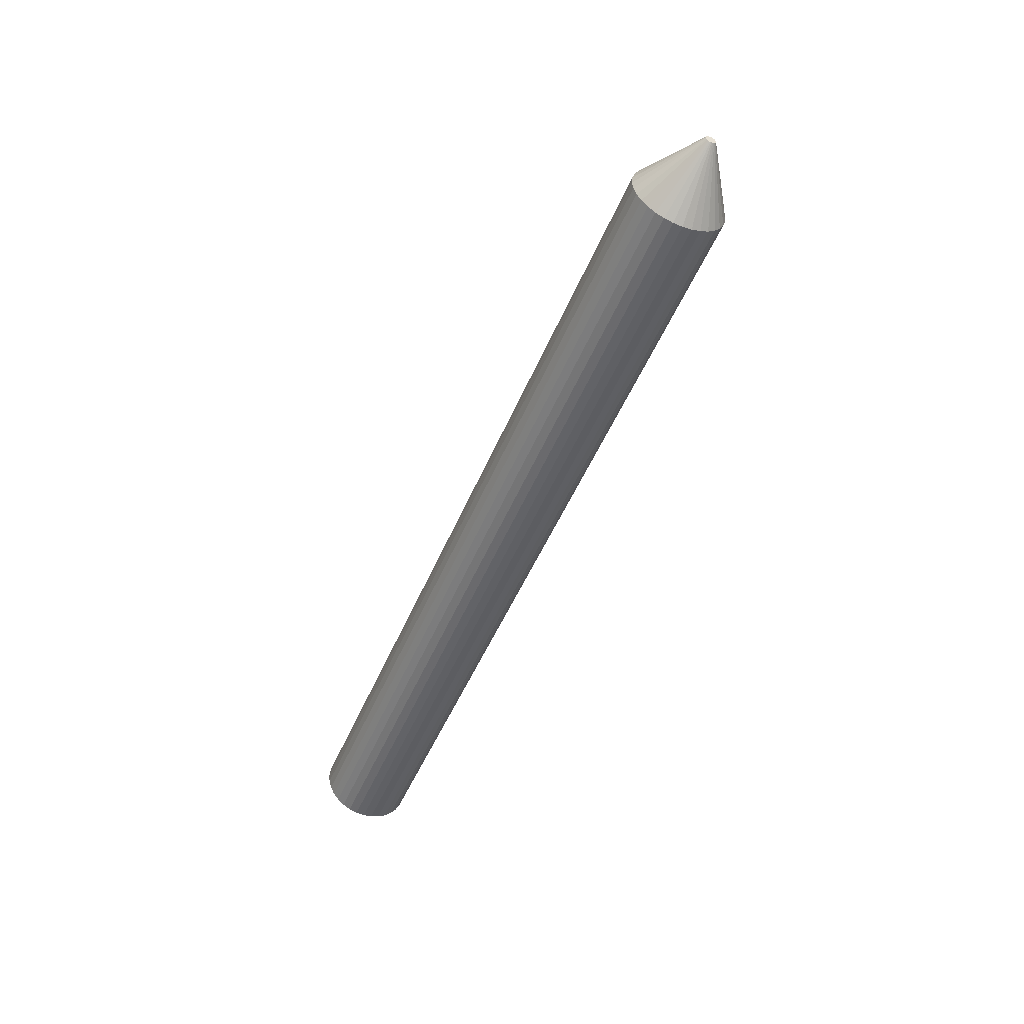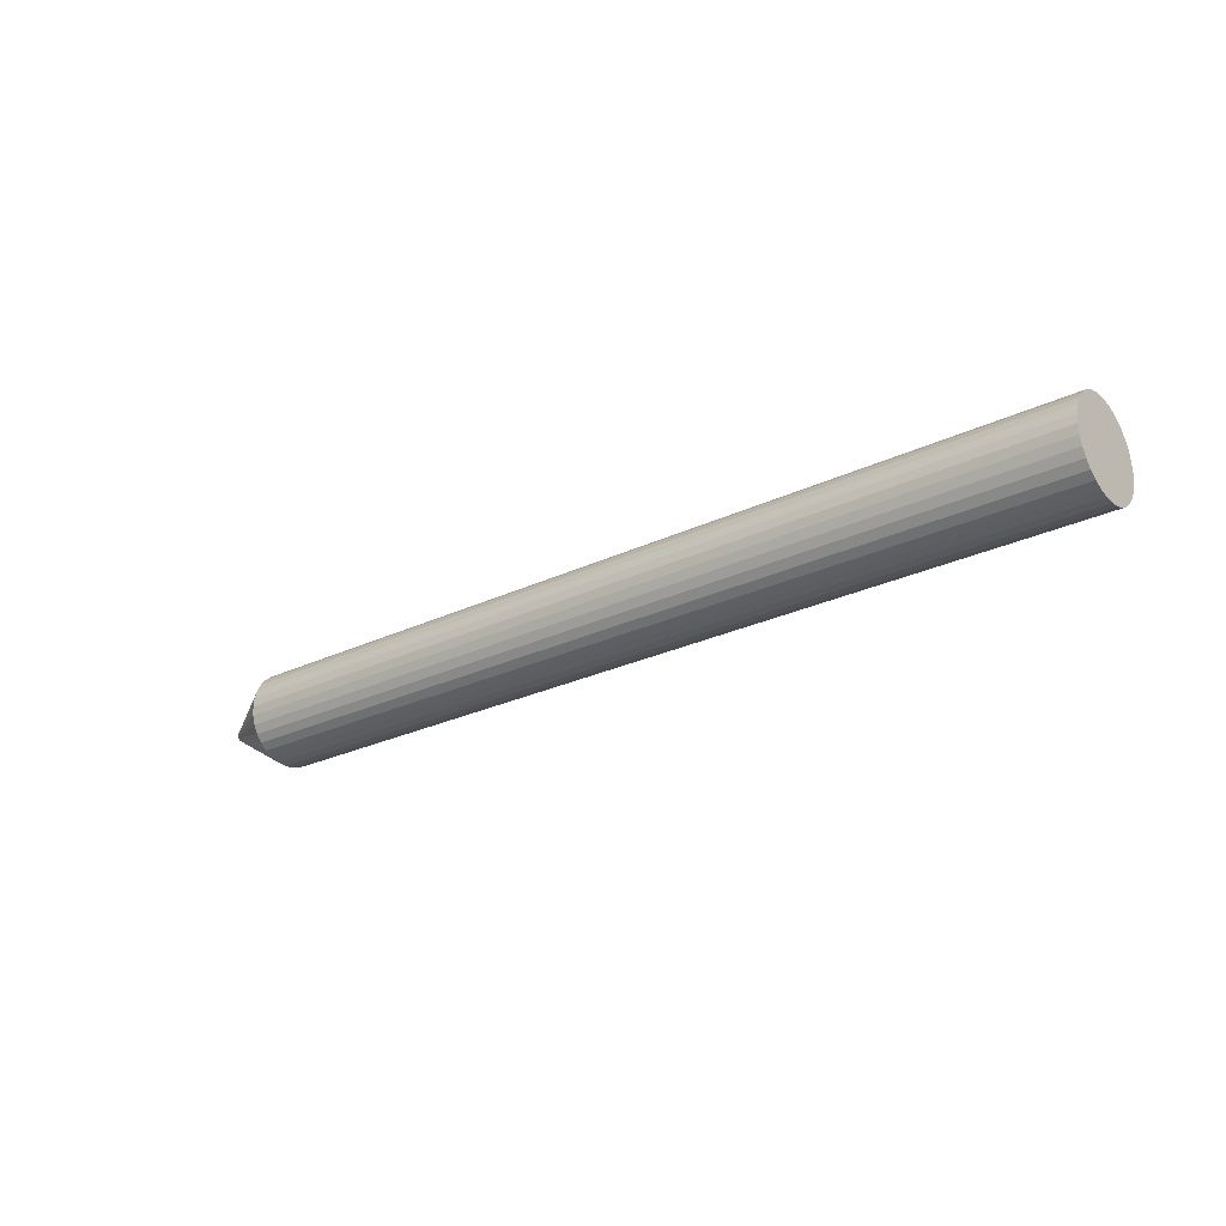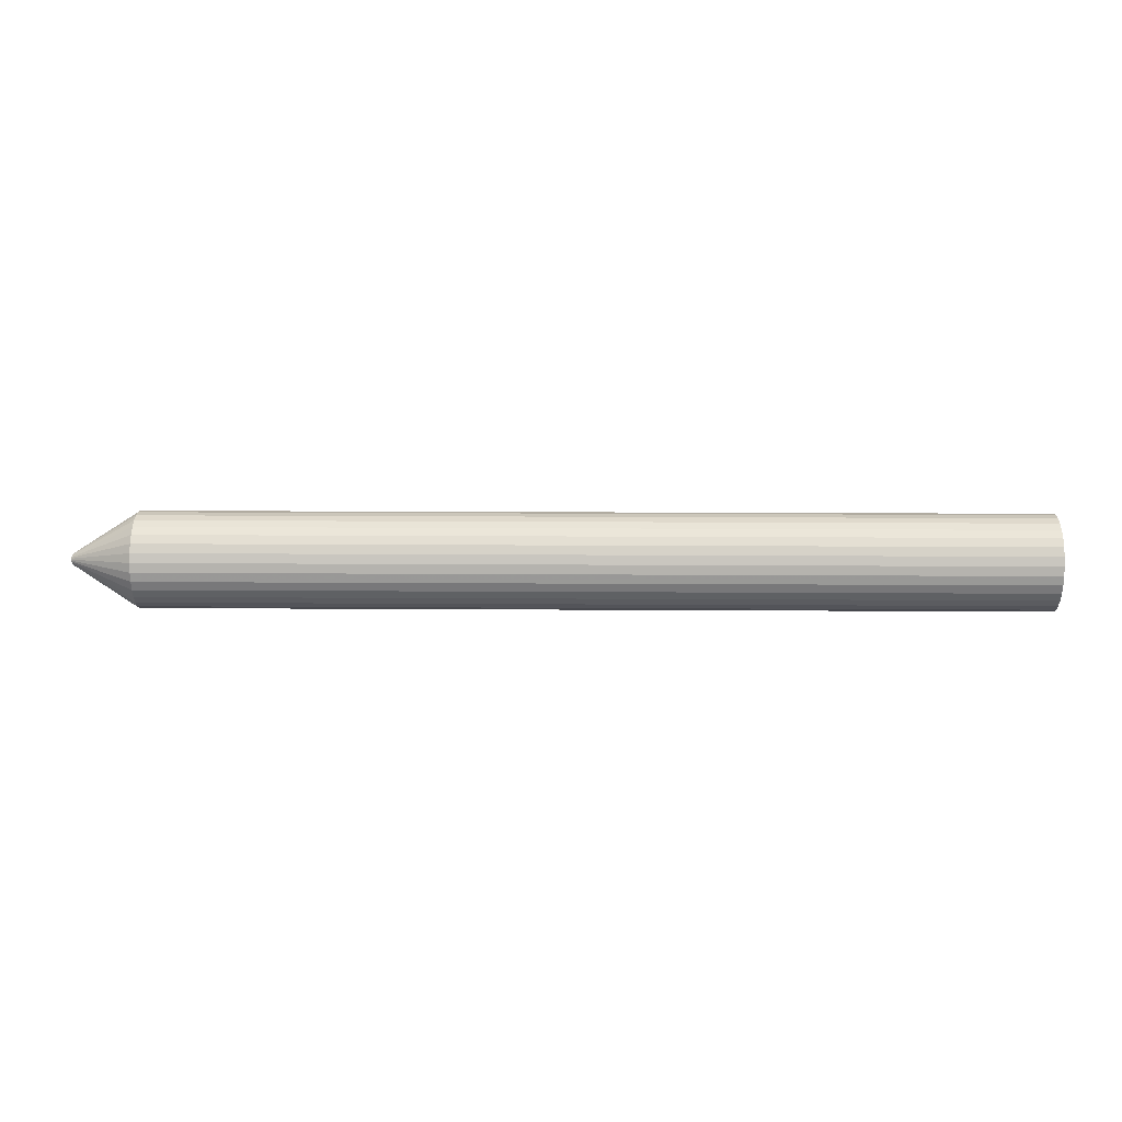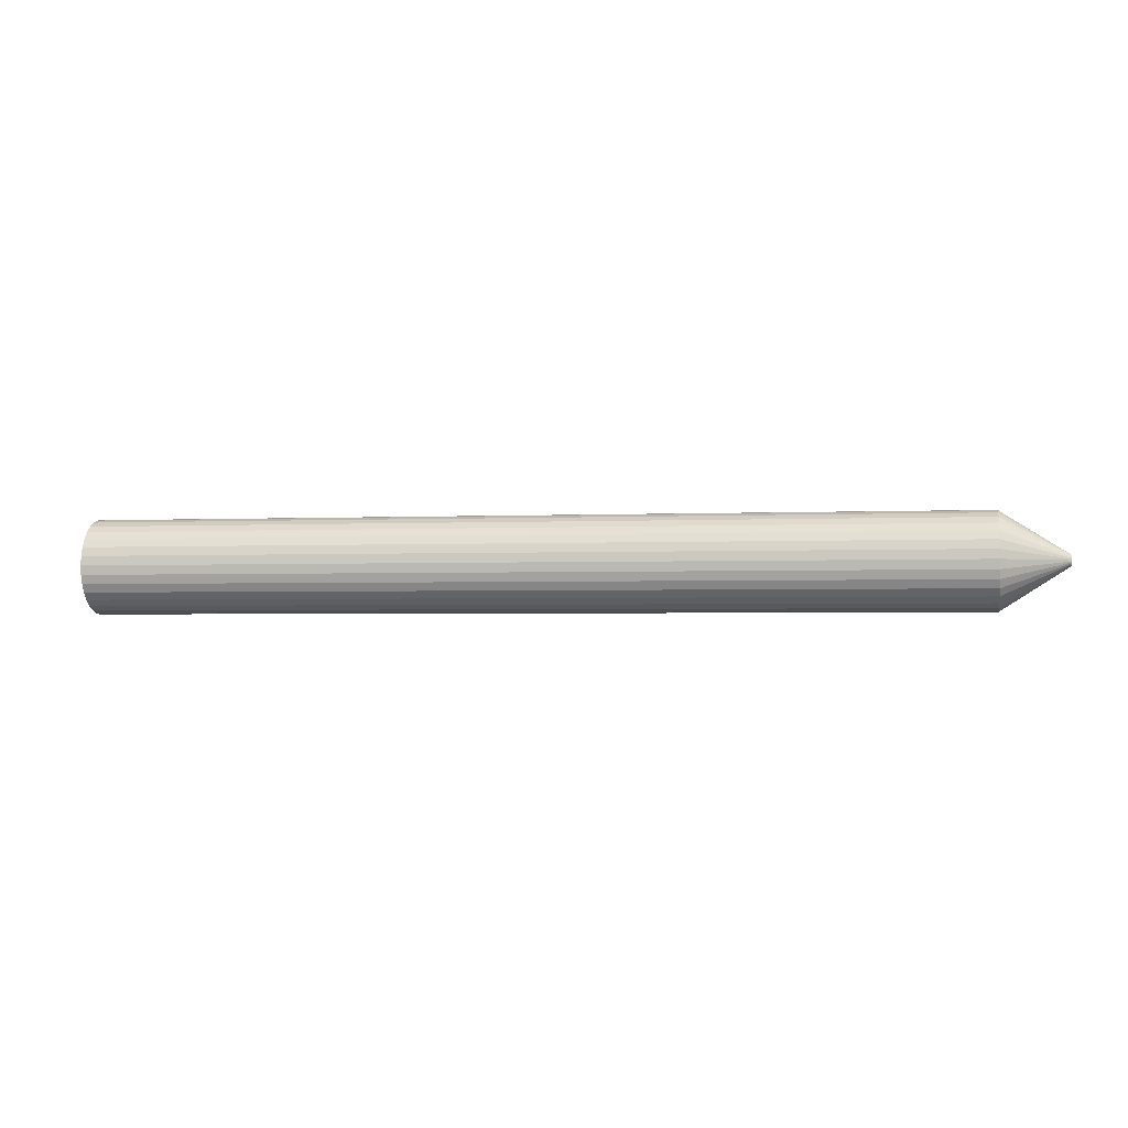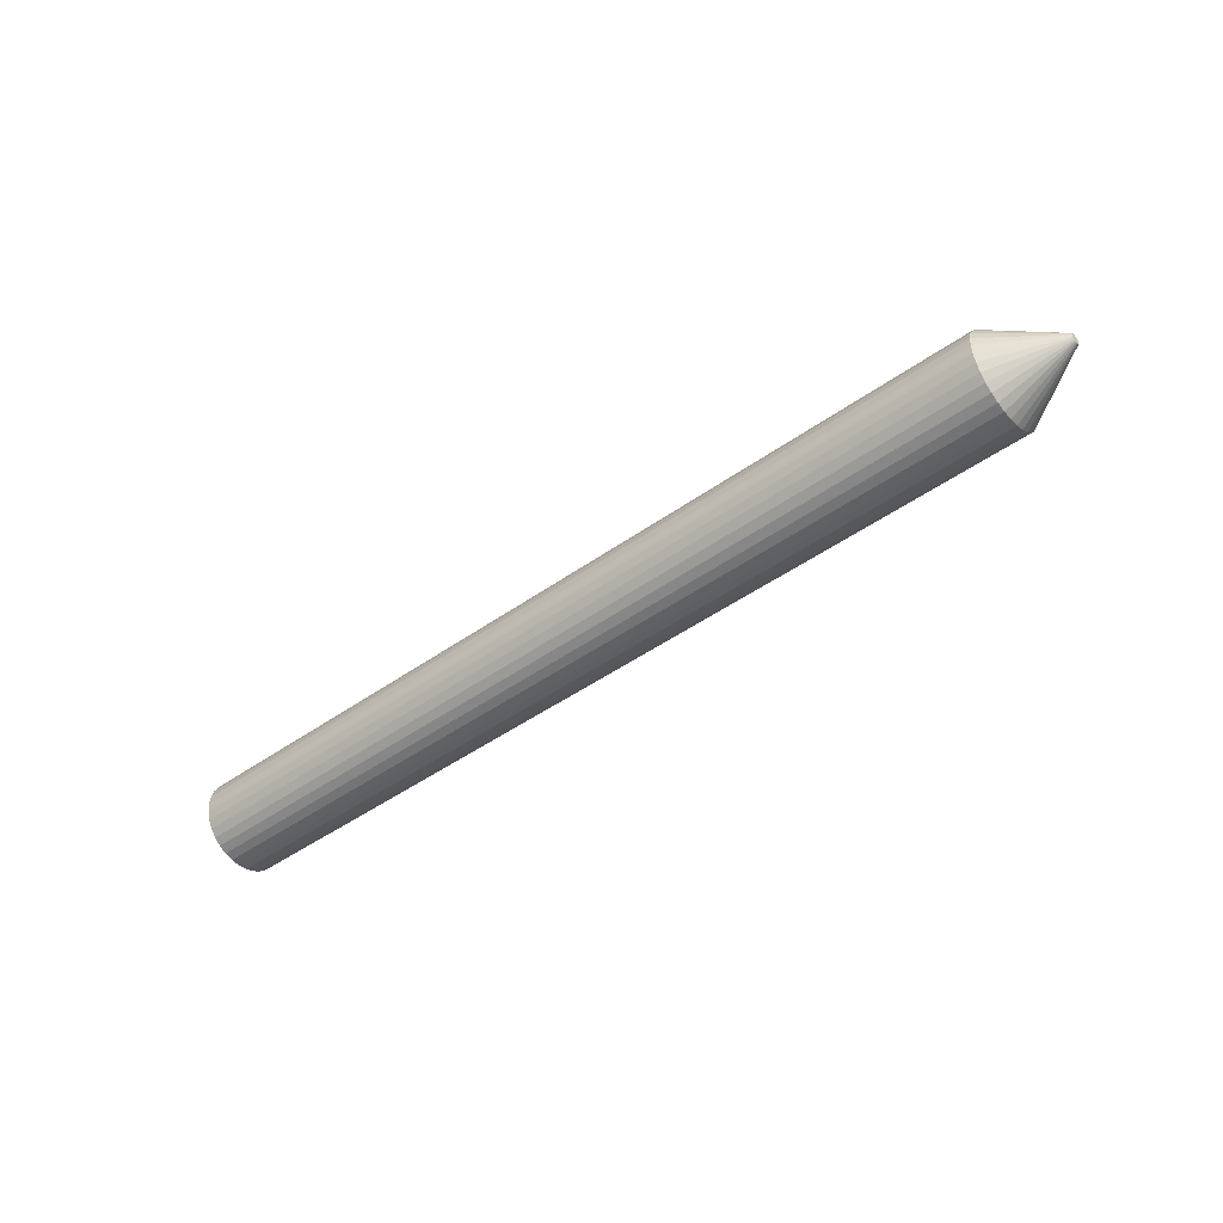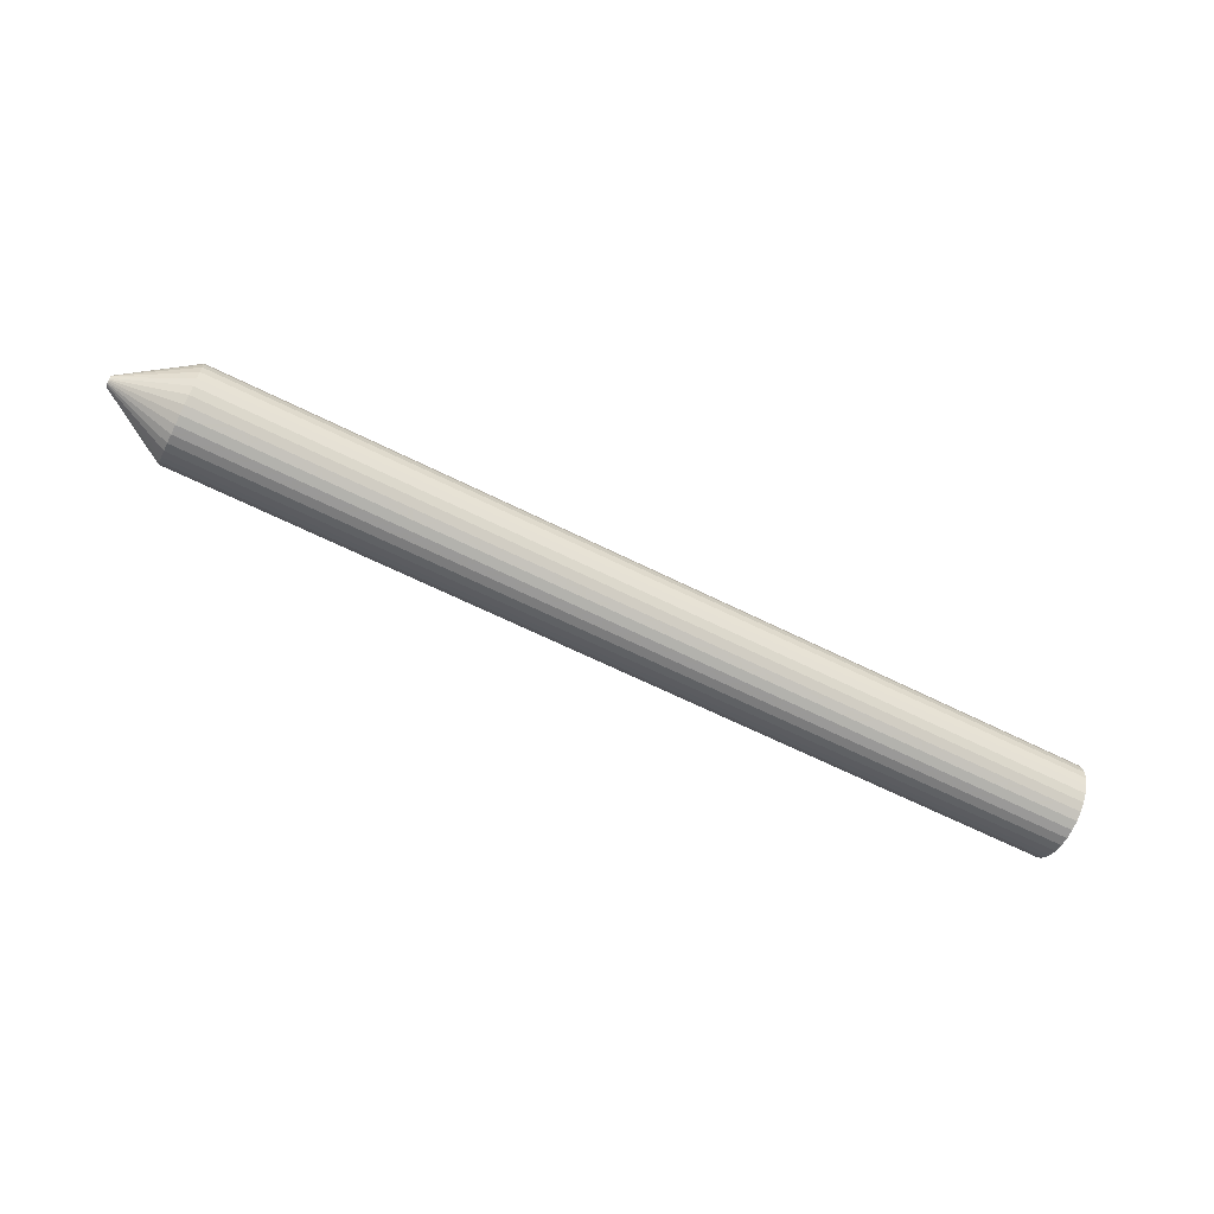
<metadata>
{"format":"obj","ext":"obj","renderer":"f3d","projection":"perspective","resolution":1024,"background":"white","views":[{"elev":-49.5,"azim":67.9,"up":"+Y"},{"elev":-25.6,"azim":-142.3,"up":"+Y"},{"elev":15.5,"azim":-179.2,"up":"+Z"},{"elev":-2.2,"azim":10.3,"up":"+Z"},{"elev":-44.7,"azim":39.9,"up":"+Z"},{"elev":-63.8,"azim":153.2,"up":"+Z"}]}
</metadata>
<code>
v 0.000805 -0.003536 -0.003536
v 0.000805 -0.004157 -0.002778
v 0.000805 -0.004619 -0.001913
v 0.000805 -0.004904 -0.000975
v 0.000805 -0.005 -0
v 0.000805 -0.004904 0.000975
v 0.000805 -0.004619 0.001913
v 0.000805 -0.004157 0.002778
v 0.000805 -0.003536 0.003536
v 0.000805 -0.002778 0.004157
v 0.000805 -0.001913 0.004619
v 0.000805 -0.000975 0.004904
v 0.000805 -0 0.005
v 0.000805 0.000975 0.004904
v 0.000805 0.001913 0.004619
v 0.000805 0.002778 0.004157
v 0.000805 0.003536 0.003536
v 0.000805 0.004157 0.002778
v 0.000805 0.004619 0.001913
v 0.000805 0.004904 0.000975
v 0.000805 0.005 -0
v 0.000805 0.004904 -0.000975
v 0.000805 0.004619 -0.001913
v 0.000805 0.004157 -0.002778
v 0.000805 0.003536 -0.003536
v 0.000805 0.002778 -0.004157
v 0.000805 0.001913 -0.004619
v 0.000805 0.000975 -0.004904
v 0.000805 -0 -0.005
v 0.000805 -0.000975 -0.004904
v 0.000805 -0.001913 -0.004619
v 0.000805 -0.002778 -0.004157
v 0.1008 -0.000381 -0.000381
v 0.1008 -0.000448 -0.0003
v 0.1008 -0.000498 -0.000206
v 0.1008 -0.000529 -0.000105
v 0.1008 -0.000539 0
v 0.1008 -0.000529 0.000105
v 0.1008 -0.000498 0.000206
v 0.1008 -0.000448 0.0003
v 0.1008 -0.000381 0.000381
v 0.1008 -0.0003 0.000449
v 0.1008 -0.000206 0.000498
v 0.1008 -0.000105 0.000529
v 0.1008 0 0.000539
v 0.1008 0.000105 0.000529
v 0.1008 0.000206 0.000498
v 0.1008 0.0003 0.000449
v 0.1008 0.000381 0.000381
v 0.1008 0.000449 0.0003
v 0.1008 0.000498 0.000206
v 0.1008 0.000529 0.000105
v 0.1008 0.000539 0
v 0.1008 0.000529 -0.000105
v 0.1008 0.000498 -0.000206
v 0.1008 0.000449 -0.0003
v 0.1008 0.000381 -0.000381
v 0.1008 0.0003 -0.000448
v 0.1008 0.000206 -0.000498
v 0.1008 0.000105 -0.000529
v 0.1008 0 -0.000539
v 0.1008 -0.000105 -0.000529
v 0.1008 -0.000206 -0.000498
v 0.1008 -0.0003 -0.000448
v 0.000805 -0 0
v 0.1008 0 0
v 0.0938 -0.004157 -0.002778
v 0.0938 -0.003536 -0.003536
v 0.0938 -0.004619 -0.001913
v 0.0938 -0.004904 -0.000975
v 0.0938 -0.005 0
v 0.0938 -0.004904 0.000975
v 0.0938 -0.004619 0.001913
v 0.0938 -0.004157 0.002778
v 0.0938 -0.003536 0.003536
v 0.0938 -0.002778 0.004157
v 0.0938 -0.001913 0.004619
v 0.0938 -0.000975 0.004904
v 0.0938 -0 0.005
v 0.0938 0.000975 0.004904
v 0.0938 0.001913 0.004619
v 0.0938 0.002778 0.004157
v 0.0938 0.003536 0.003536
v 0.0938 0.004157 0.002778
v 0.0938 0.004619 0.001913
v 0.0938 0.004904 0.000975
v 0.0938 0.005 0
v 0.0938 0.004904 -0.000975
v 0.0938 0.004619 -0.001913
v 0.0938 0.004157 -0.002778
v 0.0938 0.003536 -0.003536
v 0.0938 0.002778 -0.004157
v 0.0938 0.001913 -0.004619
v 0.0938 0.000975 -0.004904
v 0.0938 0 -0.005
v 0.0938 -0.000975 -0.004904
v 0.0938 -0.001913 -0.004619
v 0.0938 -0.002778 -0.004157
f 65 1 2
f 66 34 33
f 65 2 3
f 66 35 34
f 65 3 4
f 66 36 35
f 65 4 5
f 66 37 36
f 65 5 6
f 66 38 37
f 65 6 7
f 66 39 38
f 65 7 8
f 66 40 39
f 65 8 9
f 66 41 40
f 65 9 10
f 66 42 41
f 65 10 11
f 66 43 42
f 65 11 12
f 66 44 43
f 65 12 13
f 66 45 44
f 65 13 14
f 66 46 45
f 65 14 15
f 66 47 46
f 65 15 16
f 66 48 47
f 65 16 17
f 66 49 48
f 65 17 18
f 66 50 49
f 65 18 19
f 66 51 50
f 65 19 20
f 66 52 51
f 65 20 21
f 66 53 52
f 65 21 22
f 66 54 53
f 65 22 23
f 66 55 54
f 65 23 24
f 66 56 55
f 65 24 25
f 66 57 56
f 65 25 26
f 66 58 57
f 65 26 27
f 66 59 58
f 65 27 28
f 66 60 59
f 65 28 29
f 66 61 60
f 65 29 30
f 66 62 61
f 65 30 31
f 66 63 62
f 65 31 32
f 66 64 63
f 32 1 65
f 66 33 64
f 1 68 67 2
f 68 33 34 67
f 2 67 69 3
f 67 34 35 69
f 3 69 70 4
f 69 35 36 70
f 4 70 71 5
f 70 36 37 71
f 5 71 72 6
f 71 37 38 72
f 6 72 73 7
f 72 38 39 73
f 7 73 74 8
f 73 39 40 74
f 8 74 75 9
f 74 40 41 75
f 9 75 76 10
f 75 41 42 76
f 10 76 77 11
f 76 42 43 77
f 11 77 78 12
f 77 43 44 78
f 12 78 79 13
f 78 44 45 79
f 13 79 80 14
f 79 45 46 80
f 14 80 81 15
f 80 46 47 81
f 15 81 82 16
f 81 47 48 82
f 16 82 83 17
f 82 48 49 83
f 17 83 84 18
f 83 49 50 84
f 18 84 85 19
f 84 50 51 85
f 19 85 86 20
f 85 51 52 86
f 20 86 87 21
f 86 52 53 87
f 21 87 88 22
f 87 53 54 88
f 22 88 89 23
f 88 54 55 89
f 23 89 90 24
f 89 55 56 90
f 24 90 91 25
f 90 56 57 91
f 25 91 92 26
f 91 57 58 92
f 26 92 93 27
f 92 58 59 93
f 27 93 94 28
f 93 59 60 94
f 28 94 95 29
f 94 60 61 95
f 29 95 96 30
f 95 61 62 96
f 30 96 97 31
f 96 62 63 97
f 31 97 98 32
f 97 63 64 98
f 33 68 98 64
f 68 1 32 98

</code>
